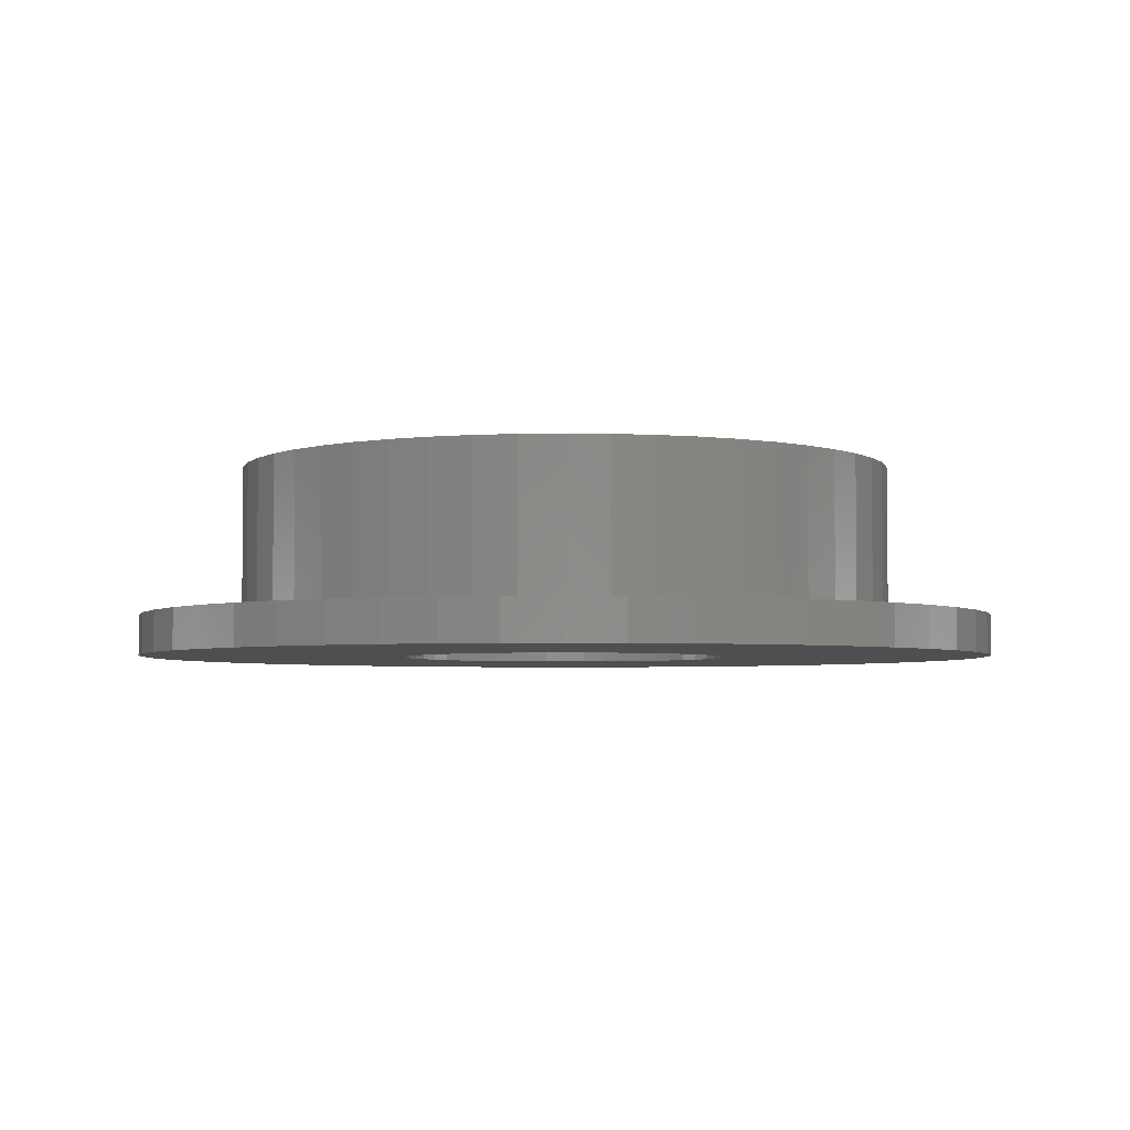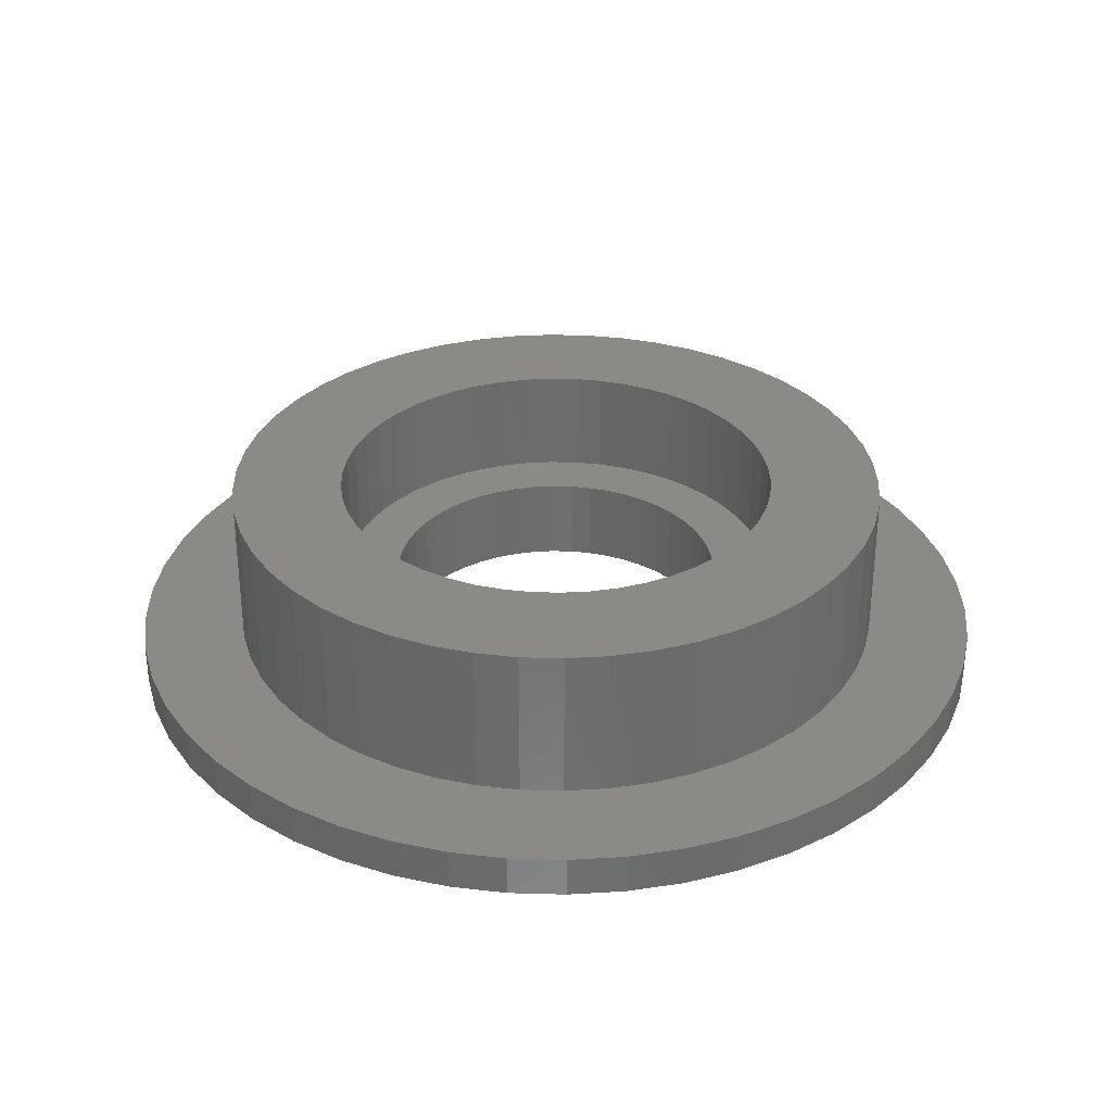
<metadata>
{"format":"stl","ext":"stl","renderer":"f3d","projection":"perspective","resolution":1024,"background":"white","views":[{"elev":-3.9,"azim":147.7,"up":"+Z"},{"elev":31.7,"azim":-170.5,"up":"+Z"}]}
</metadata>
<code>
# stl→obj: 400 verts, 800 faces
v -10.2 0 0
v -10.12 1.278 0
v -10.12 -1.278 0
v -9.88 2.537 0
v -9.484 3.755 0
v -8.938 4.914 0
v -8.252 5.995 0
v -7.435 6.982 0
v -6.502 7.859 0
v -5.465 8.612 0
v -4.343 9.229 0
v -3.152 9.701 0
v -1.911 10.02 0
v -0.6405 10.18 0
v 0.6405 10.18 0
v 1.911 10.02 0
v 3.152 9.701 0
v 4.343 9.229 0
v 5.465 8.612 0
v -1.205 3.709 0
v 6.502 7.859 0
v 0.7308 3.831 0
v 7.435 6.982 0
v 1.661 3.529 0
v 8.252 5.995 0
v 2.486 3.005 0
v 8.938 4.914 0
v 3.155 2.292 0
v 9.484 3.755 0
v 3.626 1.436 0
v 9.88 2.537 0
v 3.869 0.4888 0
v 10.12 1.278 0
v 3.9 0 0
v 10.2 0 0
v 3.777 -0.9699 0
v 10.12 -1.278 0
v 3.418 -1.879 0
v 9.88 -2.537 0
v 2.843 -2.67 0
v 9.484 -3.755 0
v 2.09 -3.293 0
v 8.938 -4.914 0
v 1.205 -3.709 0
v 8.252 -5.995 0
v -0.7308 -3.831 0
v 7.435 -6.982 0
v 6.502 -7.859 0
v 5.465 -8.612 0
v 4.343 -9.229 0
v 3.152 -9.701 0
v 1.911 -10.02 0
v 0.6405 -10.18 0
v -0.6405 -10.18 0
v -1.911 -10.02 0
v -3.152 -9.701 0
v -4.343 -9.229 0
v -5.465 -8.612 0
v -6.502 -7.859 0
v -7.435 -6.982 0
v -8.252 -5.995 0
v -8.938 -4.914 0
v -9.484 -3.755 0
v -9.88 -2.537 0
v -3.869 -0.4888 0
v -3.9 0 0
v -3.777 -0.9699 0
v -3.626 -1.436 0
v -3.418 -1.879 0
v -3.155 -2.292 0
v -2.843 -2.67 0
v -1.661 -3.529 0
v -2.09 -3.293 0
v -2.486 -3.005 0
v -1.205 -3.709 0
v -0.2449 -3.892 0
v 0.2449 -3.892 0
v 0.7308 -3.831 0
v 1.661 -3.529 0
v 2.486 -3.005 0
v 3.155 -2.292 0
v 3.626 -1.436 0
v 3.869 -0.4888 0
v 3.777 0.9699 0
v 3.418 1.879 0
v 2.843 2.67 0
v 2.09 3.293 0
v 1.205 3.709 0
v 0.2449 3.892 0
v -0.7308 3.831 0
v -0.2449 3.892 0
v -1.661 3.529 0
v -2.486 3.005 0
v -2.09 3.293 0
v -2.843 2.67 0
v -3.155 2.292 0
v -3.418 1.879 0
v -3.626 1.436 0
v -3.777 0.9699 0
v -3.869 0.4888 0
v -10.2 0 0.95
v -10.12 1.278 0.95
v -10.12 -1.278 0.95
v -9.88 -2.537 0.95
v -9.484 -3.755 0.95
v -8.938 -4.914 0.95
v -8.252 -5.995 0.95
v -7.435 -6.982 0.95
v -6.502 -7.859 0.95
v -5.465 -8.612 0.95
v -4.343 -9.229 0.95
v -3.152 -9.701 0.95
v -1.911 -10.02 0.95
v -0.6405 -10.18 0.95
v 0.6405 -10.18 0.95
v 1.911 -10.02 0.95
v 3.152 -9.701 0.95
v 4.343 -9.229 0.95
v 5.465 -8.612 0.95
v 6.502 -7.859 0.95
v 7.435 -6.982 0.95
v 8.252 -5.995 0.95
v 8.938 -4.914 0.95
v 9.484 -3.755 0.95
v 9.88 -2.537 0.95
v 10.12 -1.278 0.95
v 10.2 0 0.95
v 10.12 1.278 0.95
v 9.88 2.537 0.95
v 9.484 3.755 0.95
v 8.938 4.914 0.95
v 8.252 5.995 0.95
v 7.435 6.982 0.95
v 6.502 7.859 0.95
v 5.465 8.612 0.95
v 4.343 9.229 0.95
v 3.152 9.701 0.95
v 1.911 10.02 0.95
v 0.6405 10.18 0.95
v -0.6405 10.18 0.95
v -1.911 10.02 0.95
v -3.152 9.701 0.95
v -4.343 9.229 0.95
v -5.465 8.612 0.95
v -6.502 7.859 0.95
v -7.435 6.982 0.95
v -8.252 5.995 0.95
v -8.938 4.914 0.95
v -9.484 3.755 0.95
v -9.88 2.537 0.95
v -3.869 0.4888 2
v -3.9 0 2
v -3.869 -0.4888 2
v -3.777 0.9699 2
v -3.626 1.436 2
v -3.418 1.879 2
v -3.155 2.292 2
v -2.843 2.67 2
v -2.486 3.005 2
v -2.09 3.293 2
v -1.661 3.529 2
v -1.205 3.709 2
v -0.7308 3.831 2
v -0.2449 3.892 2
v 0.2449 3.892 2
v 0.7308 3.831 2
v 1.205 3.709 2
v 1.661 3.529 2
v 2.09 3.293 2
v 2.486 3.005 2
v 2.843 2.67 2
v 3.155 2.292 2
v 3.418 1.879 2
v 3.626 1.436 2
v 3.777 0.9699 2
v 3.869 0.4888 2
v 3.9 0 2
v 3.869 -0.4888 2
v 3.777 -0.9699 2
v 3.626 -1.436 2
v 3.418 -1.879 2
v 3.155 -2.292 2
v 2.843 -2.67 2
v 2.486 -3.005 2
v 2.09 -3.293 2
v 1.661 -3.529 2
v 1.205 -3.709 2
v 0.7308 -3.831 2
v 0.2449 -3.892 2
v -0.2449 -3.892 2
v -0.7308 -3.831 2
v -1.205 -3.709 2
v -1.661 -3.529 2
v -2.09 -3.293 2
v -2.486 -3.005 2
v -2.843 -2.67 2
v -3.155 -2.292 2
v -3.418 -1.879 2
v -3.626 -1.436 2
v -3.777 -0.9699 2
v -6.31 -4.585 0.95
v -6.835 -3.758 0.95
v -7.252 -2.871 0.95
v 5.686 5.339 0.95
v 6.31 4.585 0.95
v 1.462 7.662 0.95
v 2.41 7.418 0.95
v -3.321 7.058 0.95
v -2.41 7.418 0.95
v -1.462 7.662 0.95
v -0.4898 7.785 0.95
v -2.41 -7.418 0.95
v -3.321 -7.058 0.95
v 2.41 -7.418 0.95
v 1.462 -7.662 0.95
v 7.252 -2.871 0.95
v 6.835 -3.758 0.95
v 6.835 3.758 0.95
v 3.321 7.058 0.95
v -4.972 6.01 0.95
v -4.179 6.586 0.95
v 0.4898 7.785 0.95
v -5.686 5.339 0.95
v -6.31 4.585 0.95
v -6.835 3.758 0.95
v 4.179 6.586 0.95
v 4.972 6.01 0.95
v -7.252 2.871 0.95
v 7.252 2.871 0.95
v 4.972 -6.01 0.95
v 4.179 -6.586 0.95
v 7.555 1.94 0.95
v -7.555 1.94 0.95
v 7.738 0.9776 0.95
v 7.8 0 0.95
v 7.738 -0.9776 0.95
v 7.555 -1.94 0.95
v 6.31 -4.585 0.95
v 5.686 -5.339 0.95
v 3.321 -7.058 0.95
v 0.4898 -7.785 0.95
v -0.4898 -7.785 0.95
v -1.462 -7.662 0.95
v -4.179 -6.586 0.95
v -4.972 -6.01 0.95
v -5.686 -5.339 0.95
v -7.555 -1.94 0.95
v -7.738 -0.9776 0.95
v -7.8 0 0.95
v -7.738 0.9776 0.95
v -5.159 -0.6517 2
v -5.037 -1.293 2
v -4.835 -1.914 2
v -4.207 -3.056 2
v -4.557 -2.505 2
v -3.791 -3.56 2
v -3.315 -4.007 2
v -2.786 -4.391 2
v -2.214 -4.705 2
v -1.607 -4.945 2
v -0.9744 -5.108 2
v -0.3265 -5.19 2
v 0.3265 -5.19 2
v 0.9744 -5.108 2
v 1.607 -4.945 2
v 2.214 -4.705 2
v 2.786 -4.391 2
v 3.315 -4.007 2
v 3.791 -3.56 2
v 4.207 -3.056 2
v 4.557 -2.505 2
v 4.835 -1.914 2
v 5.037 -1.293 2
v 5.159 -0.6517 2
v 3.791 3.56 2
v 1.607 4.945 2
v -0.9744 5.108 2
v 0.3265 5.19 2
v -2.214 4.705 2
v -1.607 4.945 2
v -2.786 4.391 2
v -3.315 4.007 2
v -3.791 3.56 2
v -4.207 3.056 2
v -4.557 2.505 2
v -4.835 1.914 2
v -5.037 1.293 2
v -5.159 0.6517 2
v -5.2 0 2
v 4.207 3.056 2
v 2.214 4.705 2
v 0.9744 5.108 2
v -0.3265 5.19 2
v 3.315 4.007 2
v 2.786 4.391 2
v 4.557 2.505 2
v 4.835 1.914 2
v 5.037 1.293 2
v 5.159 0.6517 2
v 5.2 0 2
v -7.738 -0.9776 4.5
v -7.555 -1.94 4.5
v -7.8 0 4.5
v -7.252 -2.871 4.5
v -6.835 -3.758 4.5
v -6.31 -4.585 4.5
v -5.686 -5.339 4.5
v -4.972 -6.01 4.5
v -4.179 -6.586 4.5
v -3.321 -7.058 4.5
v -2.41 -7.418 4.5
v -1.462 -7.662 4.5
v -0.4898 -7.785 4.5
v 0.4898 -7.785 4.5
v 1.462 -7.662 4.5
v 2.41 -7.418 4.5
v 3.321 -7.058 4.5
v 4.179 -6.586 4.5
v 4.972 -6.01 4.5
v 5.686 -5.339 4.5
v 6.31 -4.585 4.5
v 6.835 -3.758 4.5
v 7.252 -2.871 4.5
v 7.555 -1.94 4.5
v 7.738 -0.9776 4.5
v 7.8 0 4.5
v 7.738 0.9776 4.5
v 7.555 1.94 4.5
v 7.252 2.871 4.5
v 6.835 3.758 4.5
v 6.31 4.585 4.5
v 5.686 5.339 4.5
v 4.972 6.01 4.5
v 4.179 6.586 4.5
v 3.321 7.058 4.5
v 2.41 7.418 4.5
v 1.462 7.662 4.5
v 0.4898 7.785 4.5
v -0.4898 7.785 4.5
v -1.462 7.662 4.5
v -2.41 7.418 4.5
v -3.321 7.058 4.5
v -4.179 6.586 4.5
v -4.972 6.01 4.5
v -5.686 5.339 4.5
v -6.31 4.585 4.5
v -6.835 3.758 4.5
v -7.252 2.871 4.5
v -7.555 1.94 4.5
v -7.738 0.9776 4.5
v -5.159 -0.6517 4.5
v -5.037 -1.293 4.5
v -5.2 0 4.5
v -5.159 0.6517 4.5
v -5.037 1.293 4.5
v -4.835 1.914 4.5
v -4.557 2.505 4.5
v -4.207 3.056 4.5
v -3.791 3.56 4.5
v -3.315 4.007 4.5
v -2.786 4.391 4.5
v -2.214 4.705 4.5
v -1.607 4.945 4.5
v -0.9744 5.108 4.5
v -0.3265 5.19 4.5
v 0.3265 5.19 4.5
v 0.9744 5.108 4.5
v 1.607 4.945 4.5
v 2.214 4.705 4.5
v 2.786 4.391 4.5
v 3.315 4.007 4.5
v 3.791 3.56 4.5
v 4.207 3.056 4.5
v 4.557 2.505 4.5
v 4.835 1.914 4.5
v 5.037 1.293 4.5
v 5.159 0.6517 4.5
v 5.2 0 4.5
v 5.159 -0.6517 4.5
v 5.037 -1.293 4.5
v 4.835 -1.914 4.5
v 4.557 -2.505 4.5
v 4.207 -3.056 4.5
v 3.791 -3.56 4.5
v 3.315 -4.007 4.5
v 2.786 -4.391 4.5
v 2.214 -4.705 4.5
v 1.607 -4.945 4.5
v 0.9744 -5.108 4.5
v 0.3265 -5.19 4.5
v -0.3265 -5.19 4.5
v -0.9744 -5.108 4.5
v -1.607 -4.945 4.5
v -2.214 -4.705 4.5
v -2.786 -4.391 4.5
v -3.315 -4.007 4.5
v -3.791 -3.56 4.5
v -4.207 -3.056 4.5
v -4.557 -2.505 4.5
v -4.835 -1.914 4.5
f 1 2 3
f 3 2 4
f 3 4 5
f 3 5 6
f 3 6 7
f 3 7 8
f 3 8 9
f 3 9 10
f 3 10 11
f 3 11 12
f 3 12 13
f 3 13 14
f 3 14 15
f 3 15 16
f 3 16 17
f 3 17 18
f 3 18 19
f 20 19 21
f 22 21 23
f 24 23 25
f 26 25 27
f 28 27 29
f 30 29 31
f 32 31 33
f 34 33 35
f 36 35 37
f 38 37 39
f 40 39 41
f 42 41 43
f 44 43 45
f 46 45 47
f 3 47 48
f 3 48 49
f 3 49 50
f 3 50 51
f 3 51 52
f 3 52 53
f 3 53 54
f 3 54 55
f 3 55 56
f 3 56 57
f 3 57 58
f 3 58 59
f 3 59 60
f 3 60 61
f 3 61 62
f 3 62 63
f 3 63 64
f 65 3 66
f 67 3 65
f 68 3 67
f 69 3 68
f 70 3 69
f 71 3 70
f 72 3 73
f 3 71 74
f 3 74 73
f 46 47 75
f 3 72 75
f 3 75 47
f 76 45 46
f 77 45 76
f 78 45 77
f 44 45 78
f 79 43 44
f 42 43 79
f 80 41 42
f 40 41 80
f 81 39 40
f 38 39 81
f 82 37 38
f 36 37 82
f 83 35 36
f 34 35 83
f 32 33 34
f 84 31 32
f 85 29 30
f 28 29 85
f 86 27 28
f 87 25 26
f 24 25 87
f 88 23 24
f 22 23 88
f 89 21 22
f 20 21 90
f 91 21 89
f 90 21 91
f 92 19 20
f 93 3 94
f 94 19 92
f 3 19 94
f 95 3 93
f 96 3 95
f 97 3 96
f 98 3 97
f 99 3 98
f 100 3 99
f 66 3 100
f 26 27 86
f 30 31 84
f 1 101 2
f 2 101 102
f 1 3 101
f 101 3 103
f 3 64 103
f 103 64 104
f 64 63 104
f 104 63 105
f 63 62 105
f 105 62 106
f 62 61 106
f 106 61 107
f 61 60 107
f 107 60 108
f 108 60 59
f 109 108 59
f 109 59 58
f 110 109 58
f 110 58 57
f 111 110 57
f 111 57 56
f 112 111 56
f 112 56 55
f 113 112 55
f 113 55 54
f 114 113 54
f 114 54 53
f 115 114 53
f 115 53 52
f 116 115 52
f 116 52 51
f 117 116 51
f 117 51 50
f 118 117 50
f 118 50 49
f 119 118 49
f 119 49 48
f 120 119 48
f 120 48 47
f 121 120 47
f 121 47 45
f 122 121 45
f 122 45 43
f 123 122 43
f 123 43 41
f 124 123 41
f 124 41 39
f 125 124 39
f 125 39 37
f 126 125 37
f 126 37 35
f 127 126 35
f 35 33 128
f 127 35 128
f 33 31 129
f 128 33 129
f 31 29 130
f 129 31 130
f 29 27 131
f 130 29 131
f 27 25 132
f 131 27 132
f 25 23 133
f 132 25 133
f 21 134 23
f 23 134 133
f 19 135 21
f 21 135 134
f 18 136 19
f 19 136 135
f 17 137 18
f 18 137 136
f 16 138 17
f 17 138 137
f 15 139 16
f 16 139 138
f 14 140 15
f 15 140 139
f 13 141 14
f 14 141 140
f 12 142 13
f 13 142 141
f 11 143 12
f 12 143 142
f 10 144 11
f 11 144 143
f 9 145 10
f 10 145 144
f 8 146 9
f 9 146 145
f 7 147 8
f 8 147 146
f 6 148 7
f 7 148 147
f 5 149 6
f 6 149 148
f 4 150 5
f 5 150 149
f 2 102 4
f 4 102 150
f 100 151 152
f 66 100 152
f 152 153 65
f 66 152 65
f 99 154 151
f 100 99 151
f 98 155 154
f 99 98 154
f 97 156 155
f 98 97 155
f 96 157 156
f 97 96 156
f 95 158 157
f 96 95 157
f 93 159 158
f 95 93 158
f 94 160 159
f 93 94 159
f 92 161 160
f 94 92 160
f 20 162 161
f 92 20 161
f 90 163 162
f 20 90 162
f 91 164 163
f 90 91 163
f 89 165 164
f 91 89 164
f 22 166 165
f 89 22 165
f 88 167 166
f 22 88 166
f 24 168 167
f 88 24 167
f 87 169 168
f 24 87 168
f 26 170 169
f 87 26 169
f 86 171 170
f 26 86 170
f 172 171 28
f 28 171 86
f 173 172 85
f 85 172 28
f 174 173 30
f 30 173 85
f 175 174 84
f 84 174 30
f 176 175 32
f 32 175 84
f 177 176 34
f 34 176 32
f 177 34 178
f 178 34 83
f 178 83 179
f 179 83 36
f 179 36 180
f 180 36 82
f 180 82 181
f 181 82 38
f 181 38 182
f 182 38 81
f 182 81 183
f 183 81 40
f 183 40 184
f 184 40 80
f 184 80 185
f 185 80 42
f 185 42 186
f 186 42 79
f 186 79 187
f 187 79 44
f 187 44 188
f 188 44 78
f 188 78 189
f 189 78 77
f 189 77 190
f 190 77 76
f 190 76 191
f 191 76 46
f 191 46 192
f 192 46 75
f 192 75 193
f 193 75 72
f 193 72 194
f 194 72 73
f 194 73 195
f 195 73 74
f 195 74 196
f 196 74 71
f 197 196 71
f 70 197 71
f 198 197 70
f 69 198 70
f 199 198 69
f 68 199 69
f 200 199 68
f 67 200 68
f 153 200 67
f 65 153 67
f 102 101 103
f 105 102 104
f 104 102 103
f 106 102 105
f 107 102 106
f 108 102 107
f 109 102 108
f 110 102 109
f 111 102 110
f 112 102 111
f 201 102 112
f 202 203 102
f 204 205 132
f 206 207 136
f 208 209 139
f 210 211 138
f 141 102 140
f 142 102 141
f 143 102 142
f 144 102 143
f 145 102 144
f 146 102 145
f 147 102 146
f 148 102 147
f 149 102 148
f 150 102 149
f 212 213 114
f 214 215 118
f 216 217 124
f 205 218 131
f 207 219 135
f 220 221 140
f 211 222 137
f 223 102 224
f 140 102 223
f 140 223 220
f 140 221 139
f 221 208 139
f 139 209 138
f 209 210 138
f 138 211 137
f 225 224 102
f 137 222 136
f 222 206 136
f 136 207 135
f 226 227 133
f 135 219 134
f 228 225 102
f 134 226 133
f 133 227 132
f 227 204 132
f 132 205 131
f 219 226 134
f 131 218 130
f 130 229 129
f 230 231 120
f 129 232 128
f 233 228 102
f 128 234 127
f 127 235 126
f 235 236 126
f 126 237 125
f 125 216 124
f 218 229 130
f 124 217 123
f 229 232 129
f 123 238 122
f 232 234 128
f 122 239 121
f 234 235 127
f 121 230 120
f 236 237 126
f 120 231 119
f 231 240 119
f 119 214 118
f 217 238 123
f 118 215 117
f 238 239 122
f 117 241 116
f 239 230 121
f 116 242 115
f 242 243 115
f 115 212 114
f 215 241 117
f 114 213 113
f 213 244 113
f 113 245 112
f 245 246 112
f 246 201 112
f 202 102 201
f 244 245 113
f 247 248 102
f 203 247 102
f 243 212 115
f 248 249 102
f 241 242 116
f 240 214 119
f 249 250 102
f 237 216 125
f 250 233 102
f 251 252 253
f 254 251 255
f 255 251 253
f 256 251 254
f 257 251 256
f 258 251 257
f 259 251 258
f 260 251 259
f 261 251 260
f 262 251 261
f 195 251 262
f 193 194 263
f 191 192 264
f 189 190 265
f 188 189 266
f 186 187 267
f 185 186 268
f 184 185 269
f 183 184 270
f 181 182 271
f 180 181 272
f 179 180 273
f 178 179 274
f 170 171 275
f 200 153 251
f 165 166 276
f 158 159 277
f 162 163 278
f 279 251 280
f 281 251 279
f 282 251 281
f 283 251 282
f 284 251 283
f 285 251 284
f 286 251 285
f 287 251 286
f 288 251 287
f 289 251 288
f 171 172 290
f 166 167 291
f 198 199 251
f 155 156 251
f 163 164 292
f 160 161 293
f 280 251 156
f 280 157 277
f 280 156 157
f 157 158 277
f 277 159 293
f 159 160 293
f 293 161 278
f 161 162 278
f 278 163 292
f 154 155 251
f 292 164 276
f 164 165 276
f 276 166 291
f 168 169 294
f 291 167 295
f 151 154 251
f 295 168 294
f 199 200 251
f 294 169 275
f 169 170 275
f 275 171 290
f 167 168 295
f 290 172 296
f 296 173 297
f 196 197 251
f 297 174 298
f 152 151 251
f 298 175 299
f 175 176 299
f 299 177 300
f 300 178 274
f 274 179 273
f 273 180 272
f 272 181 271
f 271 182 270
f 182 183 270
f 270 184 269
f 269 185 268
f 268 186 267
f 267 187 266
f 187 188 266
f 266 189 265
f 265 190 264
f 190 191 264
f 264 192 263
f 192 193 263
f 263 194 262
f 194 195 262
f 196 251 195
f 197 198 251
f 172 173 296
f 173 174 297
f 174 175 298
f 176 177 299
f 177 178 300
f 153 152 251
f 248 247 301
f 301 247 302
f 249 248 303
f 303 248 301
f 247 203 302
f 302 203 304
f 203 202 304
f 304 202 305
f 202 201 305
f 305 201 306
f 201 246 306
f 306 246 307
f 307 246 245
f 308 307 245
f 308 245 244
f 309 308 244
f 309 244 213
f 310 309 213
f 310 213 212
f 311 310 212
f 311 212 243
f 312 311 243
f 312 243 242
f 313 312 242
f 313 242 241
f 314 313 241
f 314 241 215
f 315 314 215
f 315 215 214
f 316 315 214
f 316 214 240
f 317 316 240
f 317 240 231
f 318 317 231
f 318 231 230
f 319 318 230
f 319 230 239
f 320 319 239
f 320 239 238
f 321 320 238
f 321 238 217
f 322 321 217
f 322 217 216
f 323 322 216
f 323 216 237
f 324 323 237
f 324 237 236
f 325 324 236
f 325 236 235
f 326 325 235
f 235 234 327
f 326 235 327
f 234 232 328
f 327 234 328
f 232 229 329
f 328 232 329
f 229 218 330
f 329 229 330
f 218 205 331
f 330 218 331
f 205 204 332
f 331 205 332
f 227 333 204
f 204 333 332
f 226 334 227
f 227 334 333
f 219 335 226
f 226 335 334
f 207 336 219
f 219 336 335
f 206 337 207
f 207 337 336
f 222 338 206
f 206 338 337
f 211 339 222
f 222 339 338
f 210 340 211
f 211 340 339
f 209 341 210
f 210 341 340
f 208 342 209
f 209 342 341
f 221 343 208
f 208 343 342
f 220 344 221
f 221 344 343
f 223 345 220
f 220 345 344
f 224 346 223
f 223 346 345
f 225 347 224
f 224 347 346
f 228 348 225
f 225 348 347
f 233 349 228
f 228 349 348
f 250 350 233
f 233 350 349
f 249 303 250
f 250 303 350
f 351 352 252
f 251 351 252
f 353 351 251
f 289 353 251
f 288 354 353
f 289 288 353
f 287 355 354
f 288 287 354
f 286 356 355
f 287 286 355
f 285 357 356
f 286 285 356
f 284 358 357
f 285 284 357
f 283 359 358
f 284 283 358
f 282 360 359
f 283 282 359
f 281 361 360
f 282 281 360
f 279 362 361
f 281 279 361
f 280 363 362
f 279 280 362
f 277 364 363
f 280 277 363
f 293 365 364
f 277 293 364
f 278 366 365
f 293 278 365
f 292 367 366
f 278 292 366
f 276 368 367
f 292 276 367
f 291 369 368
f 276 291 368
f 295 370 369
f 291 295 369
f 294 371 370
f 295 294 370
f 275 372 371
f 294 275 371
f 373 372 290
f 290 372 275
f 374 373 296
f 296 373 290
f 375 374 297
f 297 374 296
f 376 375 298
f 298 375 297
f 377 376 299
f 299 376 298
f 378 377 300
f 300 377 299
f 378 300 379
f 379 300 274
f 379 274 380
f 380 274 273
f 380 273 381
f 381 273 272
f 381 272 382
f 382 272 271
f 382 271 383
f 383 271 270
f 383 270 384
f 384 270 269
f 384 269 385
f 385 269 268
f 385 268 386
f 386 268 267
f 386 267 387
f 387 267 266
f 387 266 388
f 388 266 265
f 388 265 389
f 389 265 264
f 389 264 390
f 390 264 263
f 390 263 391
f 391 263 262
f 391 262 392
f 392 262 261
f 392 261 393
f 393 261 260
f 393 260 394
f 394 260 259
f 394 259 395
f 395 259 258
f 395 258 396
f 396 258 257
f 396 257 397
f 397 257 256
f 398 397 256
f 254 398 256
f 399 398 254
f 255 399 254
f 400 399 255
f 253 400 255
f 352 400 253
f 252 352 253
f 350 303 301
f 304 350 302
f 302 350 301
f 305 350 304
f 306 350 305
f 307 350 306
f 308 350 307
f 309 350 308
f 310 350 309
f 311 350 310
f 312 350 311
f 313 350 312
f 397 350 313
f 398 399 350
f 394 395 314
f 388 389 318
f 381 382 323
f 354 355 350
f 382 383 322
f 375 376 328
f 371 372 331
f 363 364 336
f 367 368 334
f 338 350 337
f 339 350 338
f 340 350 339
f 341 350 340
f 342 350 341
f 343 350 342
f 344 350 343
f 345 350 344
f 346 350 345
f 347 350 346
f 348 350 347
f 349 350 348
f 389 390 317
f 385 386 320
f 380 381 324
f 355 356 350
f 376 377 327
f 356 357 350
f 372 373 330
f 368 369 333
f 358 359 350
f 369 370 332
f 361 362 337
f 365 366 335
f 360 350 359
f 337 350 360
f 337 360 361
f 337 362 336
f 362 363 336
f 336 364 335
f 364 365 335
f 335 366 334
f 366 367 334
f 334 368 333
f 357 358 350
f 333 369 332
f 332 370 331
f 370 371 331
f 331 372 330
f 330 373 329
f 373 374 329
f 329 374 328
f 374 375 328
f 328 376 327
f 327 377 326
f 377 378 326
f 326 378 325
f 325 379 324
f 379 380 324
f 324 381 323
f 378 379 325
f 323 382 322
f 322 383 321
f 383 384 321
f 321 385 320
f 320 386 319
f 319 387 318
f 387 388 318
f 318 389 317
f 317 390 316
f 399 400 350
f 316 391 315
f 351 353 350
f 391 392 315
f 315 393 314
f 393 394 314
f 314 395 313
f 395 396 313
f 396 397 313
f 398 350 397
f 400 352 350
f 386 387 319
f 390 391 316
f 392 393 315
f 352 351 350
f 384 385 321
f 353 354 350

</code>
